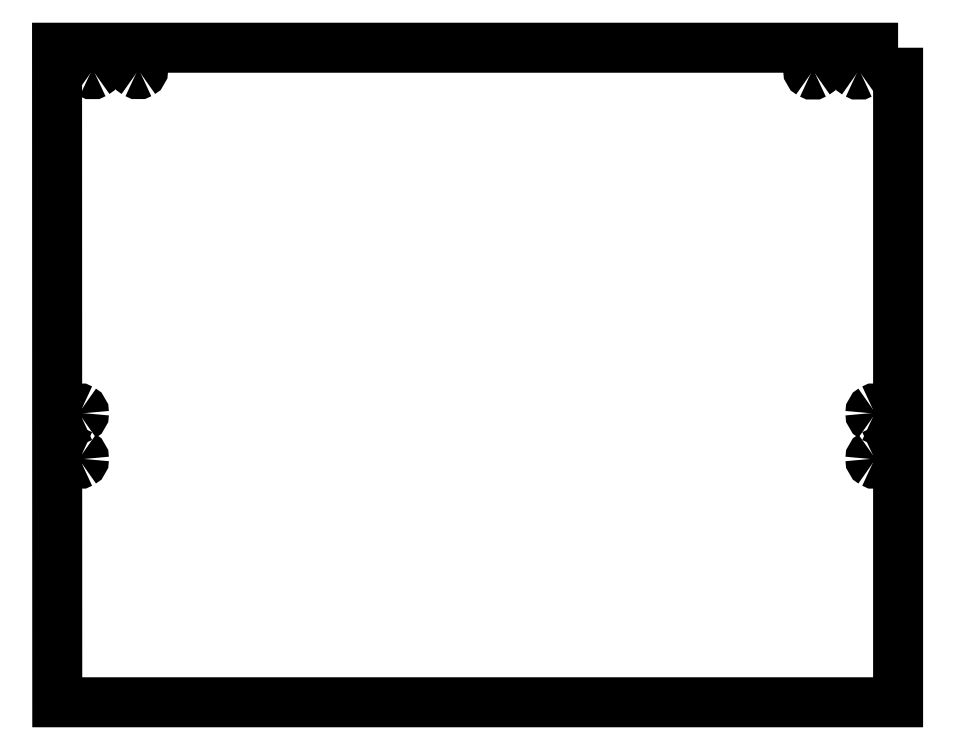
<metadata>
{"format":"dxf","ext":"dxf","renderer":"ezdxf+matplotlib","layout":"modelspace","background":"white","min_lineweight":24,"dpi":150}
</metadata>
<code>
0
SECTION
2
ENTITIES
0
SPLINE
8
0
70
1064
71
3
72
8
73
4
74
0
42
1e-09
43
1e-10
44
1e-10
40
0
40
0
40
0
40
0
40
1
40
1
40
1
40
1
10
35.58
20
293.6
30
0
10
35.58
20
292.8
30
0
10
36
20
292.1
30
0
10
36.68
20
291.7
30
0
0
SPLINE
8
0
70
1064
71
3
72
8
73
4
74
0
42
1e-09
43
1e-10
44
1e-10
40
0
40
0
40
0
40
0
40
1
40
1
40
1
40
1
10
17.64
20
291.7
30
0
10
18.32
20
292.1
30
0
10
18.74
20
292.8
30
0
10
18.73
20
293.6
30
0
0
SPLINE
8
0
70
1064
71
3
72
8
73
4
74
0
42
1e-09
43
1e-10
44
1e-10
40
0
40
0
40
0
40
0
40
1
40
1
40
1
40
1
10
18.73
20
293.6
30
0
10
18.74
20
294.4
30
0
10
18.32
20
295.1
30
0
10
17.64
20
295.5
30
0
0
SPLINE
8
0
70
1064
71
3
72
8
73
4
74
0
42
1e-09
43
1e-10
44
1e-10
40
0
40
0
40
0
40
0
40
1
40
1
40
1
40
1
10
370.7
20
295.3
30
0
10
370
20
294.9
30
0
10
369.6
20
294.2
30
0
10
369.6
20
293.4
30
0
0
SPLINE
8
0
70
1064
71
3
72
8
73
4
74
0
42
1e-09
43
1e-10
44
1e-10
40
0
40
0
40
0
40
0
40
1
40
1
40
1
40
1
10
9.241
20
136.1
30
0
10
8.56
20
135.7
30
0
10
8.141
20
135
30
0
10
8.141
20
134.2
30
0
0
SPLINE
8
0
70
1064
71
3
72
8
73
4
74
0
42
1e-09
43
1e-10
44
1e-10
40
0
40
0
40
0
40
0
40
1
40
1
40
1
40
1
10
36.68
20
291.7
30
0
10
37.36
20
291.3
30
0
10
38.2
20
291.3
30
0
10
38.88
20
291.7
30
0
0
SPLINE
8
0
70
1064
71
3
72
8
73
4
74
0
42
1e-09
43
1e-10
44
1e-10
40
0
40
0
40
0
40
0
40
1
40
1
40
1
40
1
10
17.64
20
295.5
30
0
10
16.95
20
295.9
30
0
10
16.11
20
295.9
30
0
10
15.43
20
295.5
30
0
0
SPLINE
8
0
70
1064
71
3
72
8
73
4
74
0
42
1e-09
43
1e-10
44
1e-10
40
0
40
0
40
0
40
0
40
1
40
1
40
1
40
1
10
380.5
20
114.9
30
0
10
379.8
20
115.3
30
0
10
379
20
115.3
30
0
10
378.3
20
114.9
30
0
0
SPLINE
8
0
70
1064
71
3
72
8
73
4
74
0
42
1e-09
43
1e-10
44
1e-10
40
0
40
0
40
0
40
0
40
1
40
1
40
1
40
1
10
11.44
20
132.3
30
0
10
12.12
20
132.7
30
0
10
12.54
20
133.4
30
0
10
12.54
20
134.2
30
0
0
SPLINE
8
0
70
1064
71
3
72
8
73
4
74
0
42
1e-09
43
1e-10
44
1e-10
40
0
40
0
40
0
40
0
40
1
40
1
40
1
40
1
10
9.241
20
111.1
30
0
10
9.922
20
110.7
30
0
10
10.76
20
110.7
30
0
10
11.44
20
111.1
30
0
0
SPLINE
8
0
70
1064
71
3
72
8
73
4
74
0
42
1e-09
43
1e-10
44
1e-10
40
0
40
0
40
0
40
0
40
1
40
1
40
1
40
1
10
12.54
20
113
30
0
10
12.54
20
113.8
30
0
10
12.12
20
114.5
30
0
10
11.44
20
114.9
30
0
0
SPLINE
8
0
70
1064
71
3
72
8
73
4
74
0
42
1e-09
43
1e-10
44
1e-10
40
0
40
0
40
0
40
0
40
1
40
1
40
1
40
1
10
381.6
20
113
30
0
10
381.6
20
113.8
30
0
10
381.2
20
114.5
30
0
10
380.5
20
114.9
30
0
0
SPLINE
8
0
70
1064
71
3
72
8
73
4
74
0
42
1e-09
43
1e-10
44
1e-10
40
0
40
0
40
0
40
0
40
1
40
1
40
1
40
1
10
378.3
20
136.1
30
0
10
377.6
20
135.7
30
0
10
377.2
20
135
30
0
10
377.2
20
134.2
30
0
0
SPLINE
8
0
70
1064
71
3
72
8
73
4
74
0
42
1e-09
43
1e-10
44
1e-10
40
0
40
0
40
0
40
0
40
1
40
1
40
1
40
1
10
378.3
20
111.1
30
0
10
379
20
110.7
30
0
10
379.8
20
110.7
30
0
10
380.5
20
111.1
30
0
0
SPLINE
8
0
70
1064
71
3
72
8
73
4
74
0
42
1e-09
43
1e-10
44
1e-10
40
0
40
0
40
0
40
0
40
1
40
1
40
1
40
1
10
380.5
20
136.1
30
0
10
379.8
20
136.5
30
0
10
379
20
136.5
30
0
10
378.3
20
136.1
30
0
0
LWPOLYLINE
8
0
90
4
70
1
43
0
10
390
20
303.7
10
0.06087
20
303.7
10
0.1609
20
0.1609
10
390
20
0.1609
0
SPLINE
8
0
70
1064
71
3
72
8
73
4
74
0
42
1e-09
43
1e-10
44
1e-10
40
0
40
0
40
0
40
0
40
1
40
1
40
1
40
1
10
377.2
20
134.2
30
0
10
377.2
20
133.4
30
0
10
377.6
20
132.7
30
0
10
378.3
20
132.3
30
0
0
SPLINE
8
0
70
1064
71
3
72
8
73
4
74
0
42
1e-09
43
1e-10
44
1e-10
40
0
40
0
40
0
40
0
40
1
40
1
40
1
40
1
10
380.5
20
132.3
30
0
10
381.2
20
132.7
30
0
10
381.6
20
133.4
30
0
10
381.6
20
134.2
30
0
0
SPLINE
8
0
70
1064
71
3
72
8
73
4
74
0
42
1e-09
43
1e-10
44
1e-10
40
0
40
0
40
0
40
0
40
1
40
1
40
1
40
1
10
12.54
20
134.2
30
0
10
12.54
20
135
30
0
10
12.12
20
135.7
30
0
10
11.44
20
136.1
30
0
0
SPLINE
8
0
70
1064
71
3
72
8
73
4
74
0
42
1e-09
43
1e-10
44
1e-10
40
0
40
0
40
0
40
0
40
1
40
1
40
1
40
1
10
351.7
20
291.5
30
0
10
352.3
20
291.9
30
0
10
352.8
20
292.6
30
0
10
352.8
20
293.4
30
0
0
SPLINE
8
0
70
1064
71
3
72
8
73
4
74
0
42
1e-09
43
1e-10
44
1e-10
40
0
40
0
40
0
40
0
40
1
40
1
40
1
40
1
10
369.6
20
293.4
30
0
10
369.6
20
292.6
30
0
10
370
20
291.9
30
0
10
370.7
20
291.5
30
0
0
SPLINE
8
0
70
1064
71
3
72
8
73
4
74
0
42
1e-09
43
1e-10
44
1e-10
40
0
40
0
40
0
40
0
40
1
40
1
40
1
40
1
10
374
20
293.4
30
0
10
374
20
294.2
30
0
10
373.6
20
294.9
30
0
10
372.9
20
295.3
30
0
0
SPLINE
8
0
70
1064
71
3
72
8
73
4
74
0
42
1e-09
43
1e-10
44
1e-10
40
0
40
0
40
0
40
0
40
1
40
1
40
1
40
1
10
36.68
20
295.5
30
0
10
36
20
295.1
30
0
10
35.58
20
294.4
30
0
10
35.58
20
293.6
30
0
0
SPLINE
8
0
70
1064
71
3
72
8
73
4
74
0
42
1e-09
43
1e-10
44
1e-10
40
0
40
0
40
0
40
0
40
1
40
1
40
1
40
1
10
378.3
20
114.9
30
0
10
377.6
20
114.5
30
0
10
377.2
20
113.8
30
0
10
377.2
20
113
30
0
0
SPLINE
8
0
70
1064
71
3
72
8
73
4
74
0
42
1e-09
43
1e-10
44
1e-10
40
0
40
0
40
0
40
0
40
1
40
1
40
1
40
1
10
9.241
20
132.3
30
0
10
9.922
20
131.9
30
0
10
10.76
20
131.9
30
0
10
11.44
20
132.3
30
0
0
SPLINE
8
0
70
1064
71
3
72
8
73
4
74
0
42
1e-09
43
1e-10
44
1e-10
40
0
40
0
40
0
40
0
40
1
40
1
40
1
40
1
10
11.44
20
136.1
30
0
10
10.76
20
136.5
30
0
10
9.922
20
136.5
30
0
10
9.241
20
136.1
30
0
0
SPLINE
8
0
70
1064
71
3
72
8
73
4
74
0
42
1e-09
43
1e-10
44
1e-10
40
0
40
0
40
0
40
0
40
1
40
1
40
1
40
1
10
349.5
20
291.5
30
0
10
350.1
20
291.1
30
0
10
351
20
291.1
30
0
10
351.7
20
291.5
30
0
0
SPLINE
8
0
70
1064
71
3
72
8
73
4
74
0
42
1e-09
43
1e-10
44
1e-10
40
0
40
0
40
0
40
0
40
1
40
1
40
1
40
1
10
372.9
20
295.3
30
0
10
372.2
20
295.7
30
0
10
371.4
20
295.7
30
0
10
370.7
20
295.3
30
0
0
SPLINE
8
0
70
1064
71
3
72
8
73
4
74
0
42
1e-09
43
1e-10
44
1e-10
40
0
40
0
40
0
40
0
40
1
40
1
40
1
40
1
10
378.3
20
132.3
30
0
10
379
20
131.9
30
0
10
379.8
20
131.9
30
0
10
380.5
20
132.3
30
0
0
SPLINE
8
0
70
1064
71
3
72
8
73
4
74
0
42
1e-09
43
1e-10
44
1e-10
40
0
40
0
40
0
40
0
40
1
40
1
40
1
40
1
10
8.141
20
134.2
30
0
10
8.141
20
133.4
30
0
10
8.56
20
132.7
30
0
10
9.241
20
132.3
30
0
0
SPLINE
8
0
70
1064
71
3
72
8
73
4
74
0
42
1e-09
43
1e-10
44
1e-10
40
0
40
0
40
0
40
0
40
1
40
1
40
1
40
1
10
9.241
20
114.9
30
0
10
8.56
20
114.5
30
0
10
8.141
20
113.8
30
0
10
8.141
20
113
30
0
0
SPLINE
8
0
70
1064
71
3
72
8
73
4
74
0
42
1e-09
43
1e-10
44
1e-10
40
0
40
0
40
0
40
0
40
1
40
1
40
1
40
1
10
380.5
20
111.1
30
0
10
381.2
20
111.5
30
0
10
381.6
20
112.2
30
0
10
381.6
20
113
30
0
0
SPLINE
8
0
70
1064
71
3
72
8
73
4
74
0
42
1e-09
43
1e-10
44
1e-10
40
0
40
0
40
0
40
0
40
1
40
1
40
1
40
1
10
11.44
20
114.9
30
0
10
10.76
20
115.3
30
0
10
9.922
20
115.3
30
0
10
9.241
20
114.9
30
0
0
SPLINE
8
0
70
1064
71
3
72
8
73
4
74
0
42
1e-09
43
1e-10
44
1e-10
40
0
40
0
40
0
40
0
40
1
40
1
40
1
40
1
10
11.44
20
111.1
30
0
10
12.12
20
111.5
30
0
10
12.54
20
112.2
30
0
10
12.54
20
113
30
0
0
SPLINE
8
0
70
1064
71
3
72
8
73
4
74
0
42
1e-09
43
1e-10
44
1e-10
40
0
40
0
40
0
40
0
40
1
40
1
40
1
40
1
10
370.7
20
291.5
30
0
10
371.4
20
291.1
30
0
10
372.2
20
291.1
30
0
10
372.9
20
291.5
30
0
0
SPLINE
8
0
70
1064
71
3
72
8
73
4
74
0
42
1e-09
43
1e-10
44
1e-10
40
0
40
0
40
0
40
0
40
1
40
1
40
1
40
1
10
38.88
20
295.5
30
0
10
38.2
20
295.9
30
0
10
37.36
20
295.9
30
0
10
36.68
20
295.5
30
0
0
SPLINE
8
0
70
1064
71
3
72
8
73
4
74
0
42
1e-09
43
1e-10
44
1e-10
40
0
40
0
40
0
40
0
40
1
40
1
40
1
40
1
10
39.98
20
293.6
30
0
10
39.98
20
294.4
30
0
10
39.56
20
295.1
30
0
10
38.88
20
295.5
30
0
0
SPLINE
8
0
70
1064
71
3
72
8
73
4
74
0
42
1e-09
43
1e-10
44
1e-10
40
0
40
0
40
0
40
0
40
1
40
1
40
1
40
1
10
38.88
20
291.7
30
0
10
39.56
20
292.1
30
0
10
39.98
20
292.8
30
0
10
39.98
20
293.6
30
0
0
SPLINE
8
0
70
1064
71
3
72
8
73
4
74
0
42
1e-09
43
1e-10
44
1e-10
40
0
40
0
40
0
40
0
40
1
40
1
40
1
40
1
10
15.43
20
295.5
30
0
10
14.74
20
295.1
30
0
10
14.32
20
294.4
30
0
10
14.33
20
293.6
30
0
0
SPLINE
8
0
70
1064
71
3
72
8
73
4
74
0
42
1e-09
43
1e-10
44
1e-10
40
0
40
0
40
0
40
0
40
1
40
1
40
1
40
1
10
14.33
20
293.6
30
0
10
14.32
20
292.8
30
0
10
14.74
20
292.1
30
0
10
15.43
20
291.7
30
0
0
SPLINE
8
0
70
1064
71
3
72
8
73
4
74
0
42
1e-09
43
1e-10
44
1e-10
40
0
40
0
40
0
40
0
40
1
40
1
40
1
40
1
10
15.43
20
291.7
30
0
10
16.11
20
291.3
30
0
10
16.95
20
291.3
30
0
10
17.64
20
291.7
30
0
0
SPLINE
8
0
70
1064
71
3
72
8
73
4
74
0
42
1e-09
43
1e-10
44
1e-10
40
0
40
0
40
0
40
0
40
1
40
1
40
1
40
1
10
8.141
20
113
30
0
10
8.141
20
112.2
30
0
10
8.56
20
111.5
30
0
10
9.241
20
111.1
30
0
0
SPLINE
8
0
70
1064
71
3
72
8
73
4
74
0
42
1e-09
43
1e-10
44
1e-10
40
0
40
0
40
0
40
0
40
1
40
1
40
1
40
1
10
349.5
20
295.3
30
0
10
348.8
20
294.9
30
0
10
348.4
20
294.2
30
0
10
348.4
20
293.4
30
0
0
SPLINE
8
0
70
1064
71
3
72
8
73
4
74
0
42
1e-09
43
1e-10
44
1e-10
40
0
40
0
40
0
40
0
40
1
40
1
40
1
40
1
10
351.7
20
295.3
30
0
10
351
20
295.7
30
0
10
350.1
20
295.7
30
0
10
349.5
20
295.3
30
0
0
SPLINE
8
0
70
1064
71
3
72
8
73
4
74
0
42
1e-09
43
1e-10
44
1e-10
40
0
40
0
40
0
40
0
40
1
40
1
40
1
40
1
10
377.2
20
113
30
0
10
377.2
20
112.2
30
0
10
377.6
20
111.5
30
0
10
378.3
20
111.1
30
0
0
SPLINE
8
0
70
1064
71
3
72
8
73
4
74
0
42
1e-09
43
1e-10
44
1e-10
40
0
40
0
40
0
40
0
40
1
40
1
40
1
40
1
10
372.9
20
291.5
30
0
10
373.6
20
291.9
30
0
10
374
20
292.6
30
0
10
374
20
293.4
30
0
0
SPLINE
8
0
70
1064
71
3
72
8
73
4
74
0
42
1e-09
43
1e-10
44
1e-10
40
0
40
0
40
0
40
0
40
1
40
1
40
1
40
1
10
352.8
20
293.4
30
0
10
352.8
20
294.2
30
0
10
352.3
20
294.9
30
0
10
351.7
20
295.3
30
0
0
SPLINE
8
0
70
1064
71
3
72
8
73
4
74
0
42
1e-09
43
1e-10
44
1e-10
40
0
40
0
40
0
40
0
40
1
40
1
40
1
40
1
10
348.4
20
293.4
30
0
10
348.4
20
292.6
30
0
10
348.8
20
291.9
30
0
10
349.5
20
291.5
30
0
0
SPLINE
8
0
70
1064
71
3
72
8
73
4
74
0
42
1e-09
43
1e-10
44
1e-10
40
0
40
0
40
0
40
0
40
1
40
1
40
1
40
1
10
381.6
20
134.2
30
0
10
381.6
20
135
30
0
10
381.2
20
135.7
30
0
10
380.5
20
136.1
30
0
0
ENDSEC
0
EOF

</code>
